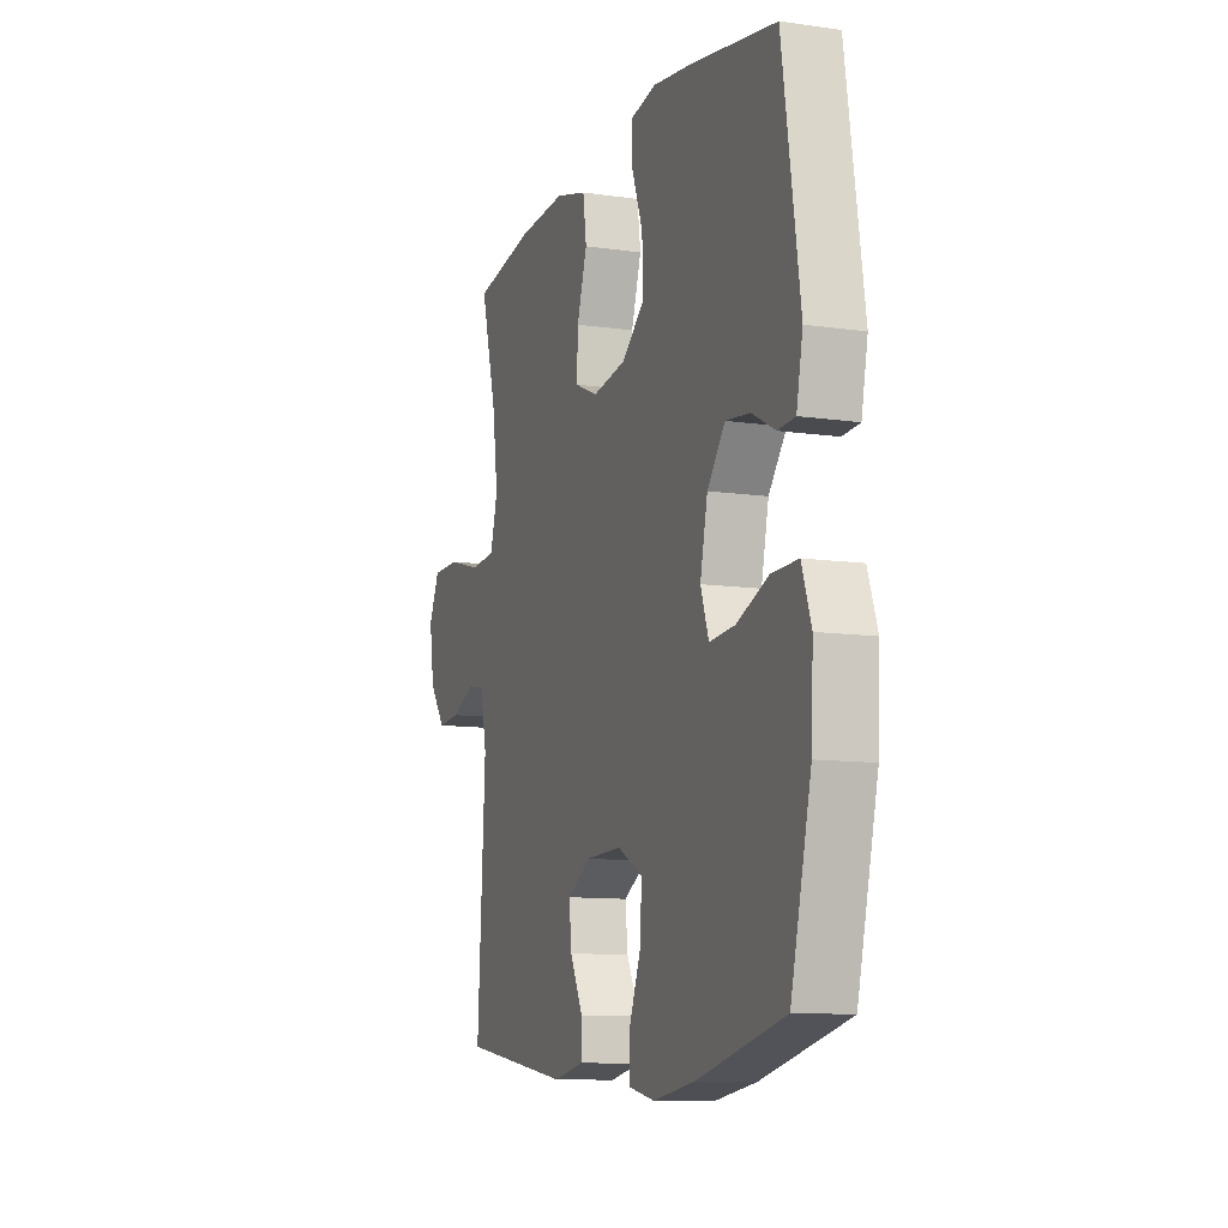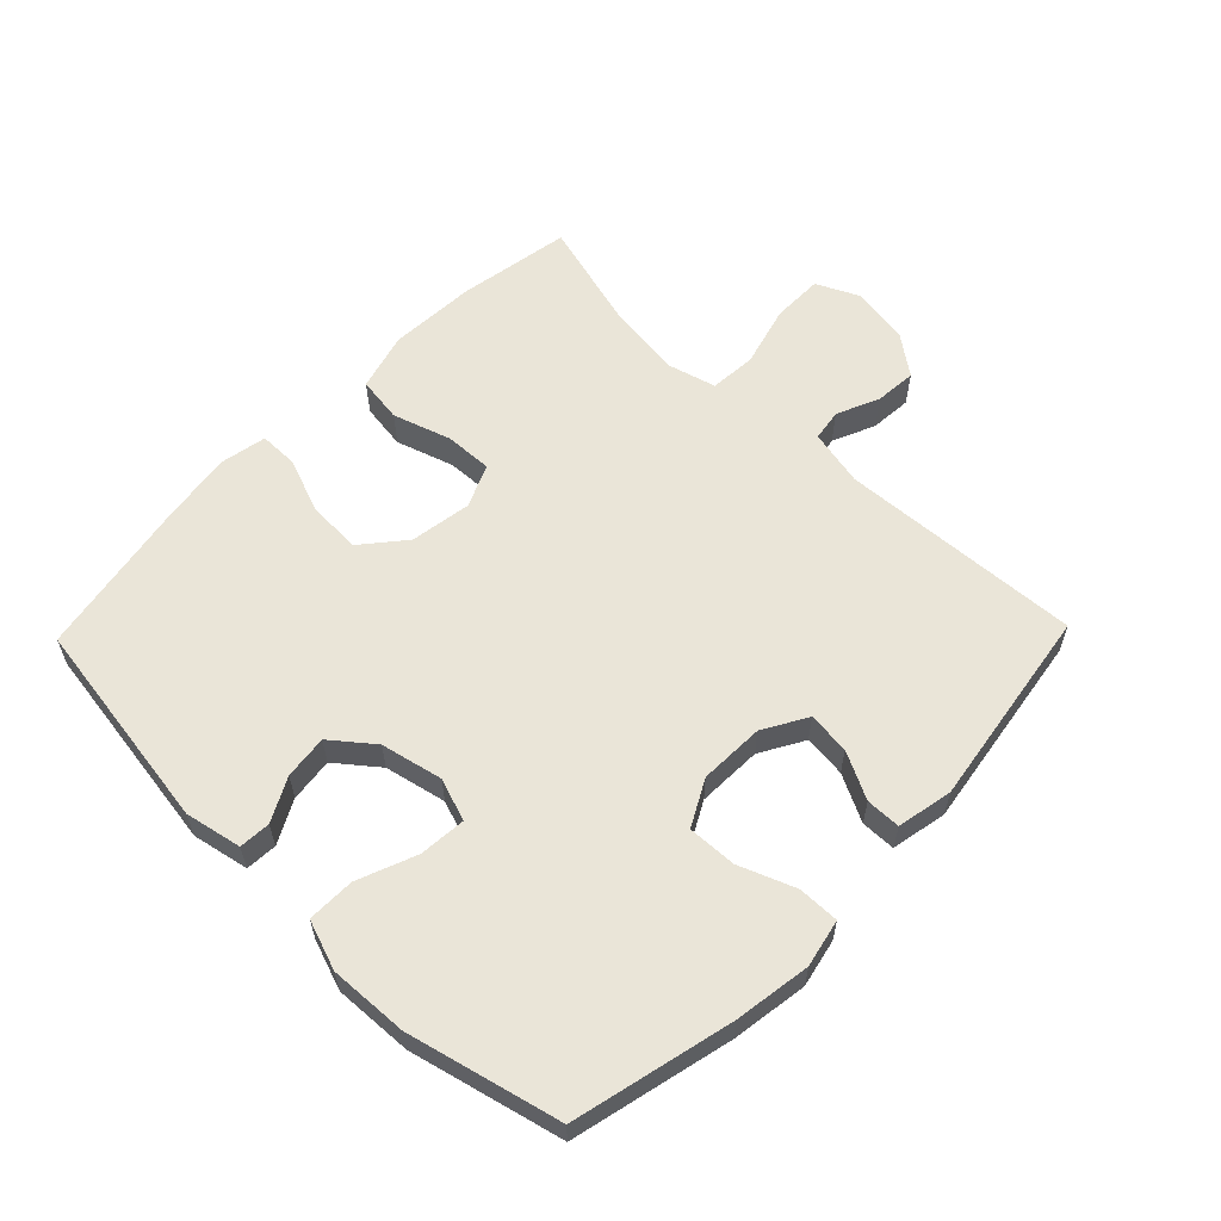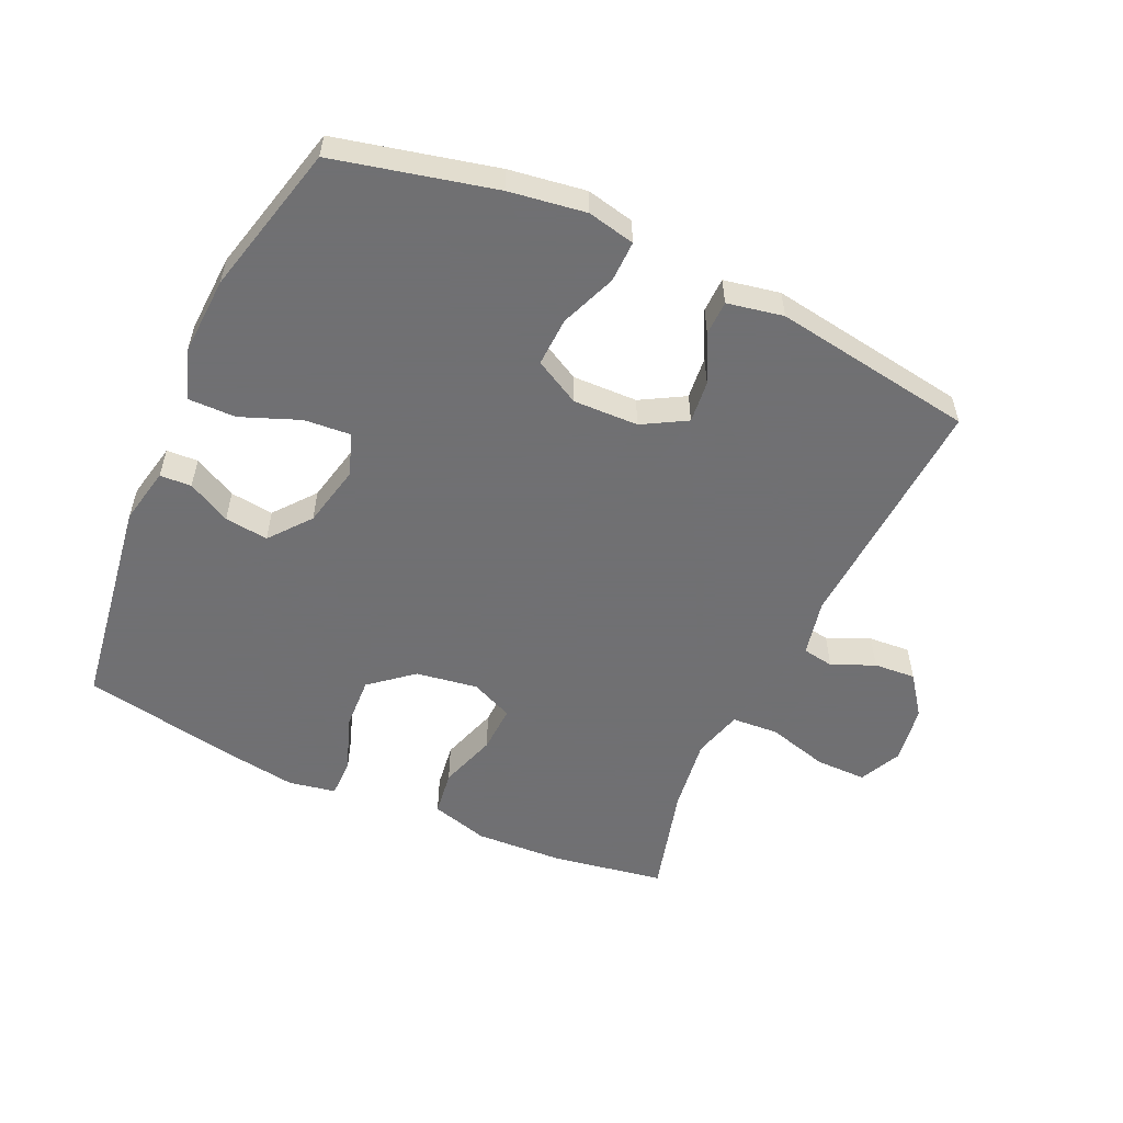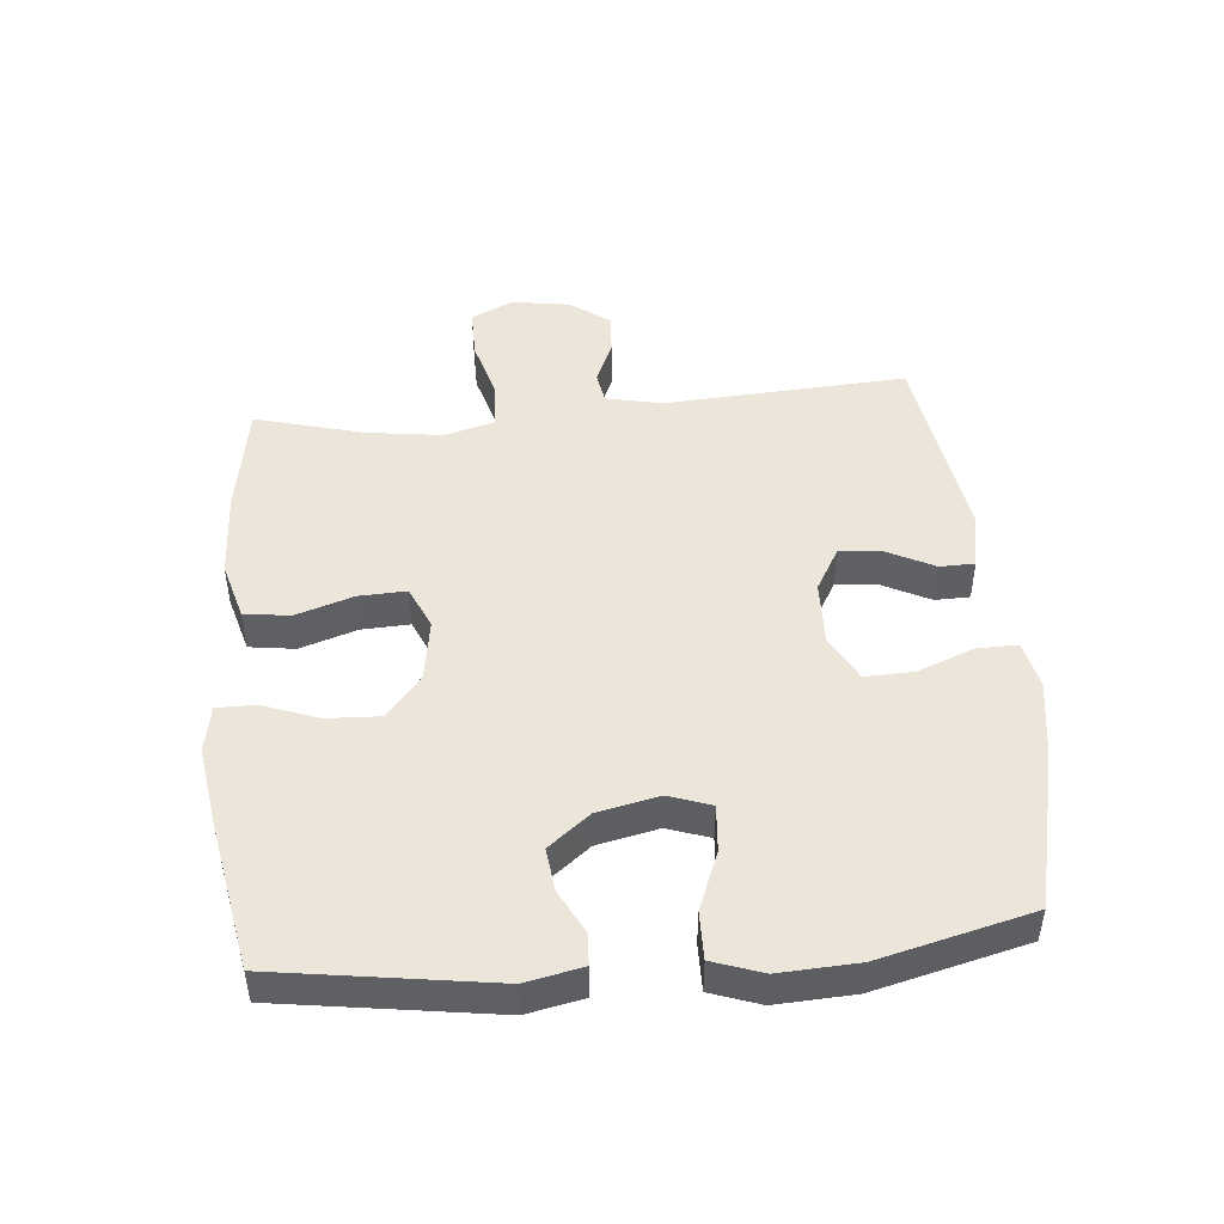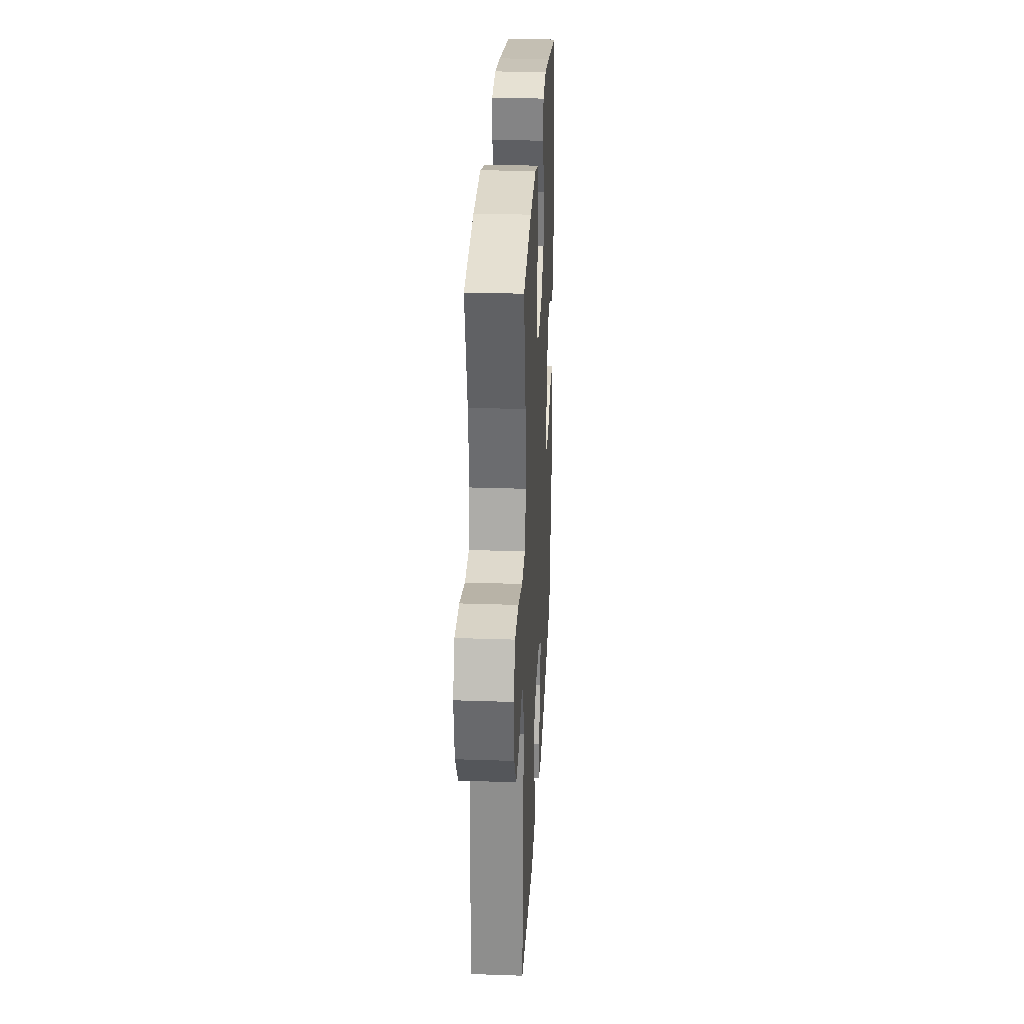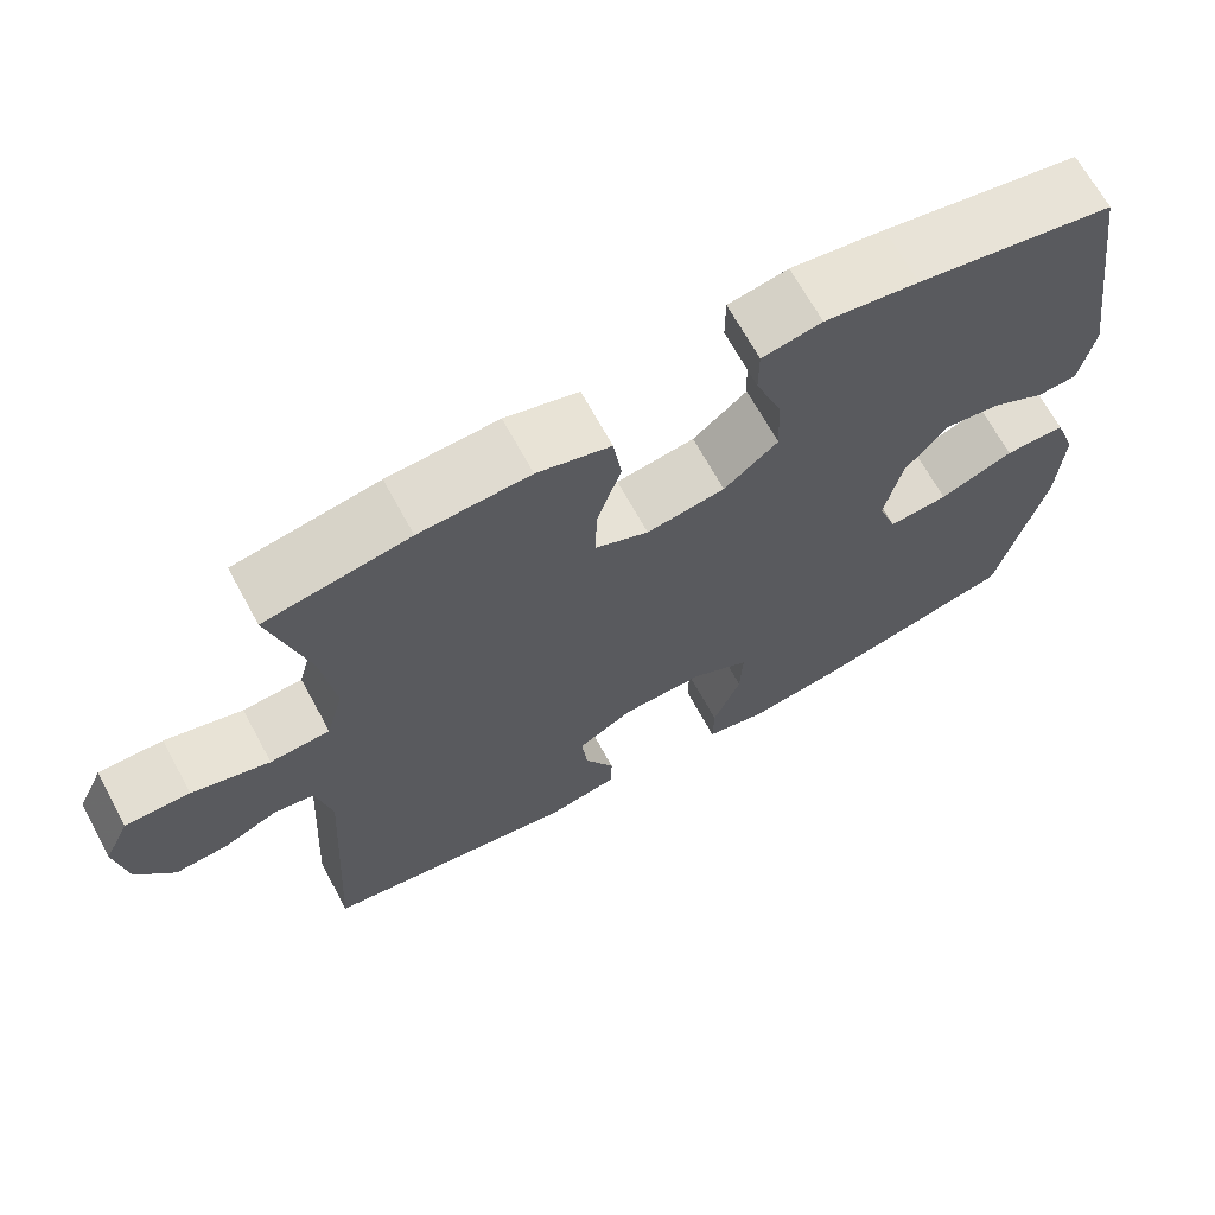
<metadata>
{"format":"obj","ext":"obj","renderer":"f3d","projection":"perspective","resolution":1024,"background":"white","views":[{"elev":-10.6,"azim":70.0,"up":"+Z"},{"elev":59.6,"azim":134.1,"up":"+Y"},{"elev":-55.0,"azim":155.3,"up":"+Y"},{"elev":47.4,"azim":84.7,"up":"+Y"},{"elev":28.1,"azim":-87.1,"up":"+Z"},{"elev":67.6,"azim":-28.5,"up":"+Z"}]}
</metadata>
<code>
v -0.5 0.07 0.5
v -0.324 0.07 0.53
v -0.189 0.07 0.537
v -0.099 0.07 0.512
v -0.089 0.07 0.441
v -0.118 0.07 0.351
v -0.121 0.07 0.277
v -0.055 0.07 0.248
v 0.041 0.07 0.263
v 0.107 0.07 0.318
v 0.103 0.07 0.401
v 0.071 0.07 0.487
v 0.071 0.07 0.547
v 0.144 0.07 0.561
v 0.259 0.07 0.544
v 0.5 0.07 0.5
v 0.55 0.07 0.166
v 0.532 0.07 0.078
v 0.483 0.07 0.075
v 0.416 0.07 0.11
v 0.348 0.07 0.118
v 0.297 0.07 0.054
v 0.276 0.07 -0.042
v 0.299 0.07 -0.108
v 0.372 0.07 -0.102
v 0.463 0.07 -0.066
v 0.537 0.07 -0.065
v 0.564 0.07 -0.142
v 0.558 0.07 -0.264
v 0.5 0.07 -0.5
v 0.252 0.07 -0.559
v 0.133 0.07 -0.577
v 0.059 0.07 -0.561
v 0.06 0.07 -0.497
v 0.094 0.07 -0.41
v 0.097 0.07 -0.334
v 0.026 0.07 -0.296
v -0.075 0.07 -0.299
v -0.143 0.07 -0.338
v -0.136 0.07 -0.404
v -0.099 0.07 -0.477
v -0.1 0.07 -0.531
v -0.187 0.07 -0.548
v -0.5 0.07 -0.5
v -0.478 0.07 -0.123
v -0.497 0.07 -0.035
v -0.546 0.07 -0.027
v -0.612 0.07 -0.056
v -0.677 0.07 -0.061
v -0.723 0.07 0.001
v -0.737 0.07 0.092
v -0.706 0.07 0.157
v -0.627 0.07 0.157
v -0.532 0.07 0.131
v -0.459 0.07 0.136
v -0.438 0.07 0.213
v -0.454 0.07 0.33
v -0.5 0 0.5
v -0.324 0 0.53
v -0.189 0 0.537
v -0.099 0 0.512
v -0.089 0 0.441
v -0.118 0 0.351
v -0.121 0 0.277
v -0.055 0 0.248
v 0.041 0 0.263
v 0.107 0 0.318
v 0.103 0 0.401
v 0.071 0 0.487
v 0.071 0 0.547
v 0.144 0 0.561
v 0.259 0 0.544
v 0.5 0 0.5
v 0.55 0 0.166
v 0.532 0 0.078
v 0.483 0 0.075
v 0.416 0 0.11
v 0.348 0 0.118
v 0.297 0 0.054
v 0.276 0 -0.042
v 0.299 0 -0.108
v 0.372 0 -0.102
v 0.463 0 -0.066
v 0.537 0 -0.065
v 0.564 0 -0.142
v 0.558 0 -0.264
v 0.5 0 -0.5
v 0.252 0 -0.559
v 0.133 0 -0.577
v 0.059 0 -0.561
v 0.06 0 -0.497
v 0.094 0 -0.41
v 0.097 0 -0.334
v 0.026 0 -0.296
v -0.075 0 -0.299
v -0.143 0 -0.338
v -0.136 0 -0.404
v -0.099 0 -0.477
v -0.1 0 -0.531
v -0.187 0 -0.548
v -0.5 0 -0.5
v -0.478 0 -0.123
v -0.497 0 -0.035
v -0.546 0 -0.027
v -0.612 0 -0.056
v -0.677 0 -0.061
v -0.723 0 0.001
v -0.737 0 0.092
v -0.706 0 0.157
v -0.627 0 0.157
v -0.532 0 0.131
v -0.459 0 0.136
v -0.438 0 0.213
v -0.454 0 0.33
f 52 53 54
f 51 52 54
f 50 51 54
f 49 50 54
f 48 49 54
f 47 48 54
f 46 47 54 55
f 45 46 55 56
f 43 44 45
f 42 43 45
f 41 42 45
f 40 41 45
f 39 40 45 56
f 33 34 35
f 32 33 35
f 31 32 35
f 30 31 35
f 29 30 35
f 28 29 35
f 27 28 35
f 26 27 35
f 25 26 35
f 24 25 35 36
f 23 24 36 37
f 18 19 20
f 17 18 20
f 16 17 20
f 15 16 20
f 14 15 20
f 13 14 20
f 12 13 20
f 11 12 20
f 10 11 20 21
f 9 10 21 22
f 4 5 6
f 3 4 6
f 2 3 6
f 1 2 6
f 57 1 6
f 57 6 7
f 57 7 8
f 56 57 8
f 39 56 8
f 38 39 8
f 23 37 38
f 22 23 38
f 9 22 38
f 8 9 38
f 111 110 109
f 111 109 108
f 111 108 107
f 111 107 106
f 111 106 105
f 111 105 104
f 112 111 104 103
f 113 112 103 102
f 102 101 100
f 102 100 99
f 102 99 98
f 102 98 97
f 113 102 97 96
f 92 91 90
f 92 90 89
f 92 89 88
f 92 88 87
f 92 87 86
f 92 86 85
f 92 85 84
f 92 84 83
f 92 83 82
f 93 92 82 81
f 94 93 81 80
f 77 76 75
f 77 75 74
f 77 74 73
f 77 73 72
f 77 72 71
f 77 71 70
f 77 70 69
f 77 69 68
f 78 77 68 67
f 79 78 67 66
f 63 62 61
f 63 61 60
f 63 60 59
f 63 59 58
f 63 58 114
f 64 63 114
f 65 64 114
f 65 114 113
f 65 113 96
f 65 96 95
f 95 94 80
f 95 80 79
f 95 79 66
f 95 66 65
f 1 58 59 2
f 2 59 60 3
f 3 60 61 4
f 4 61 62 5
f 5 62 63 6
f 6 63 64 7
f 7 64 65 8
f 8 65 66 9
f 9 66 67 10
f 10 67 68 11
f 11 68 69 12
f 12 69 70 13
f 13 70 71 14
f 14 71 72 15
f 15 72 73 16
f 16 73 74 17
f 17 74 75 18
f 18 75 76 19
f 19 76 77 20
f 20 77 78 21
f 21 78 79 22
f 22 79 80 23
f 23 80 81 24
f 24 81 82 25
f 25 82 83 26
f 26 83 84 27
f 27 84 85 28
f 28 85 86 29
f 29 86 87 30
f 30 87 88 31
f 31 88 89 32
f 32 89 90 33
f 33 90 91 34
f 34 91 92 35
f 35 92 93 36
f 36 93 94 37
f 37 94 95 38
f 38 95 96 39
f 39 96 97 40
f 40 97 98 41
f 41 98 99 42
f 42 99 100 43
f 43 100 101 44
f 44 101 102 45
f 45 102 103 46
f 46 103 104 47
f 47 104 105 48
f 48 105 106 49
f 49 106 107 50
f 50 107 108 51
f 51 108 109 52
f 52 109 110 53
f 53 110 111 54
f 54 111 112 55
f 55 112 113 56
f 56 113 114 57
f 57 114 58 1

</code>
